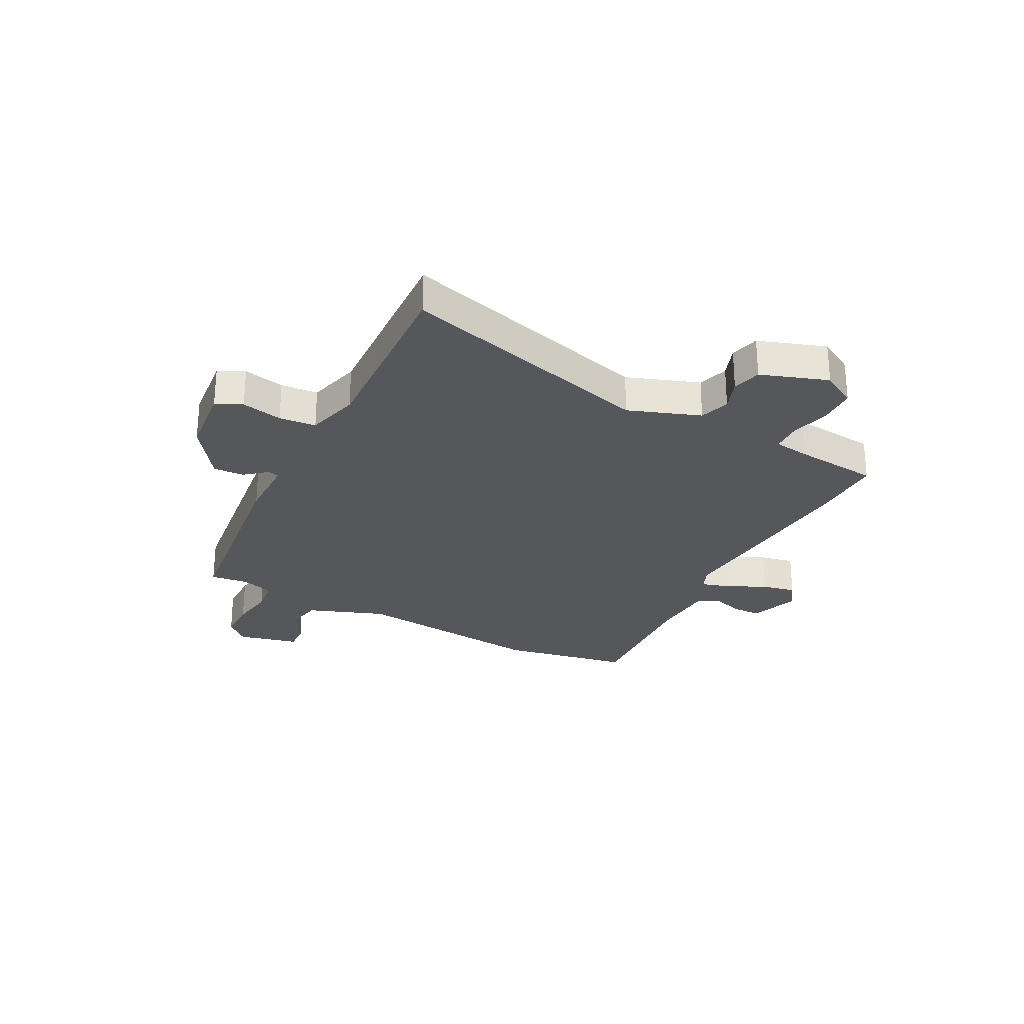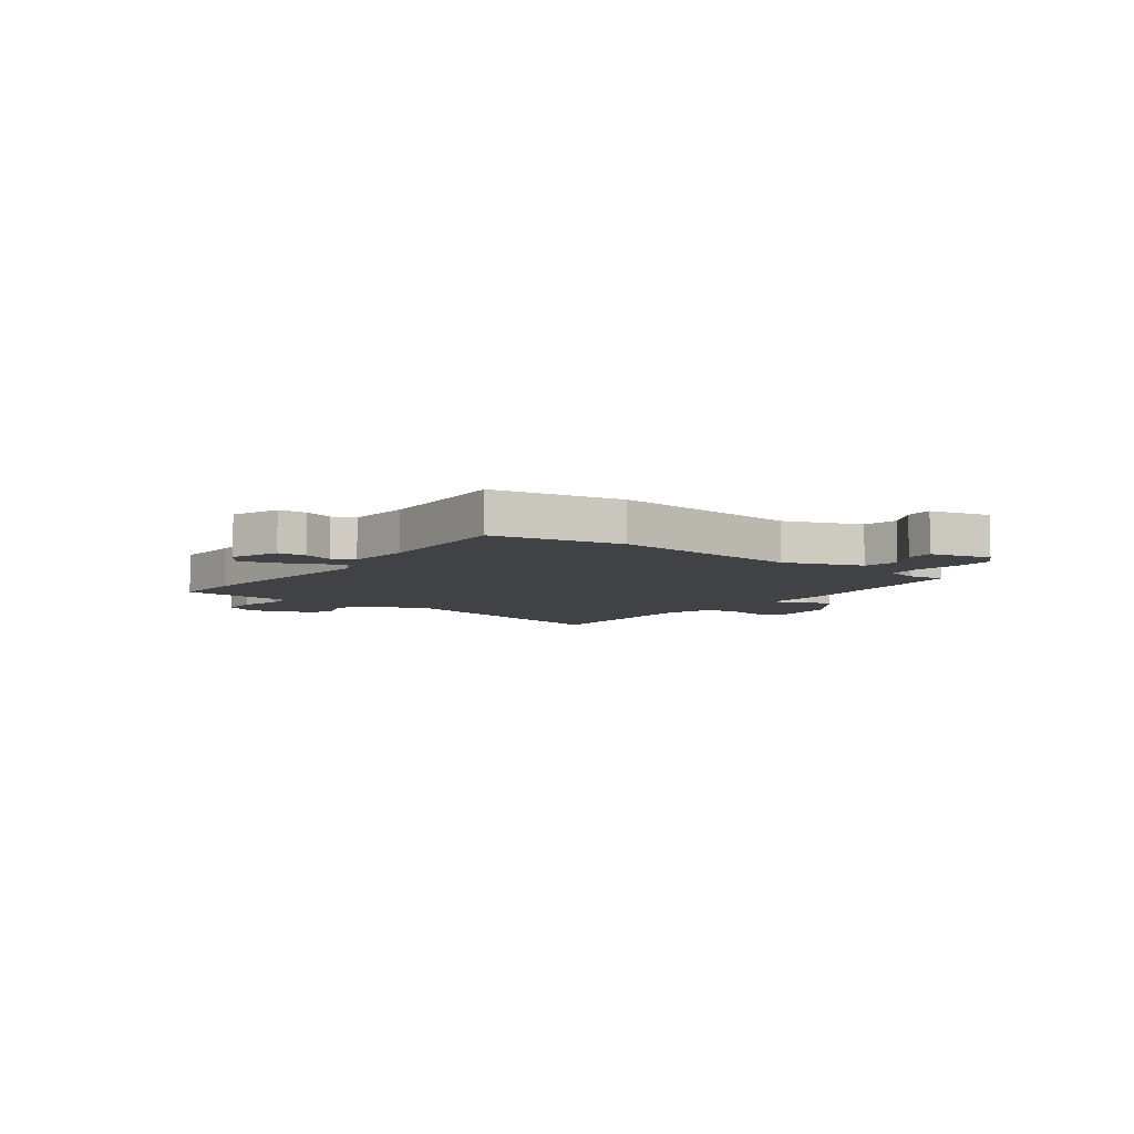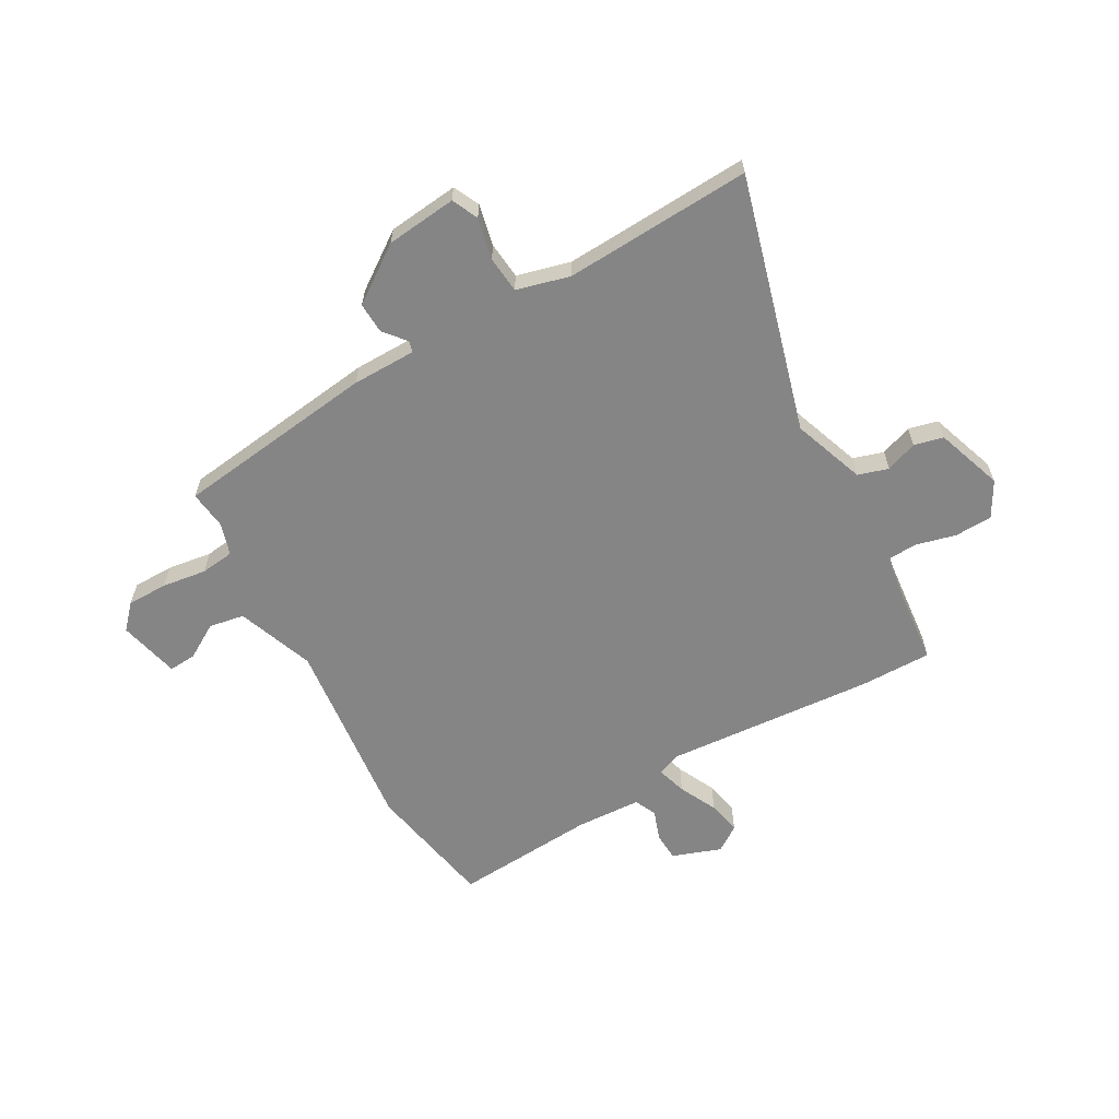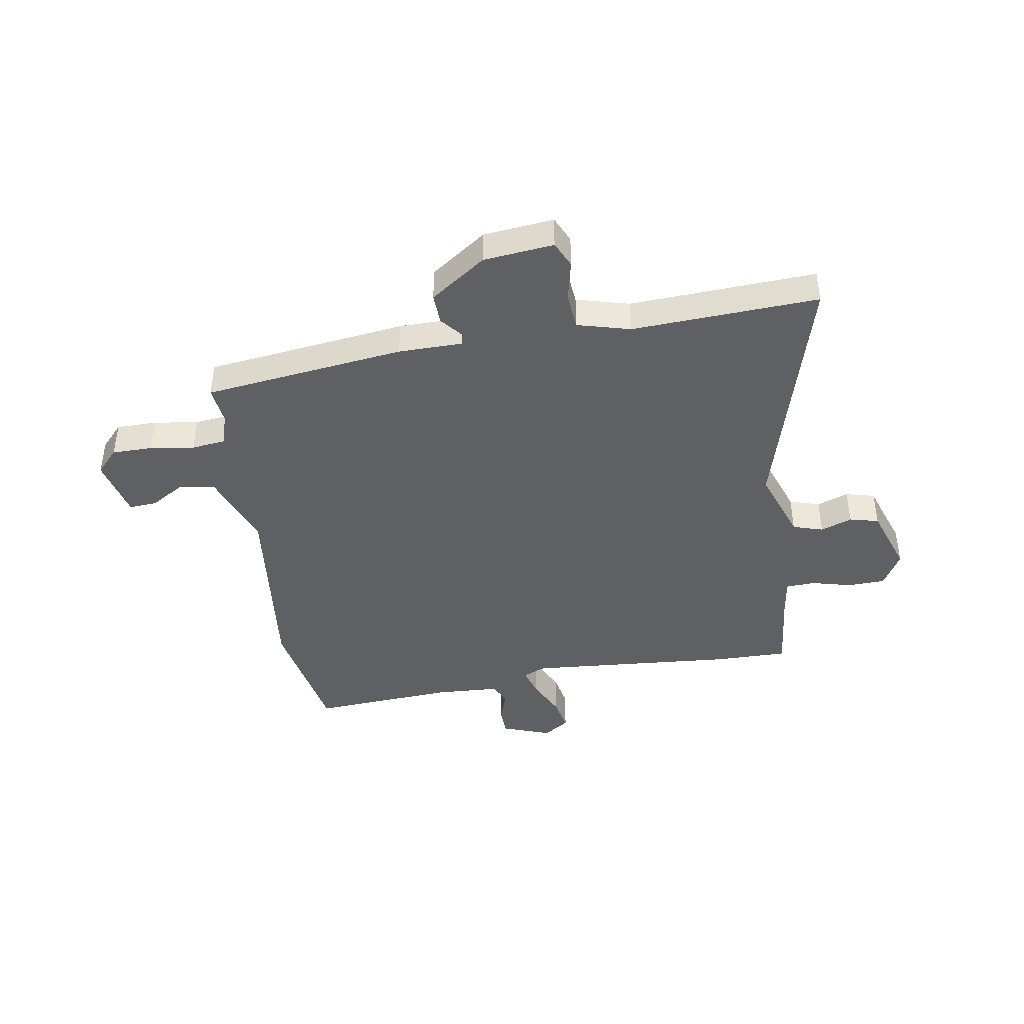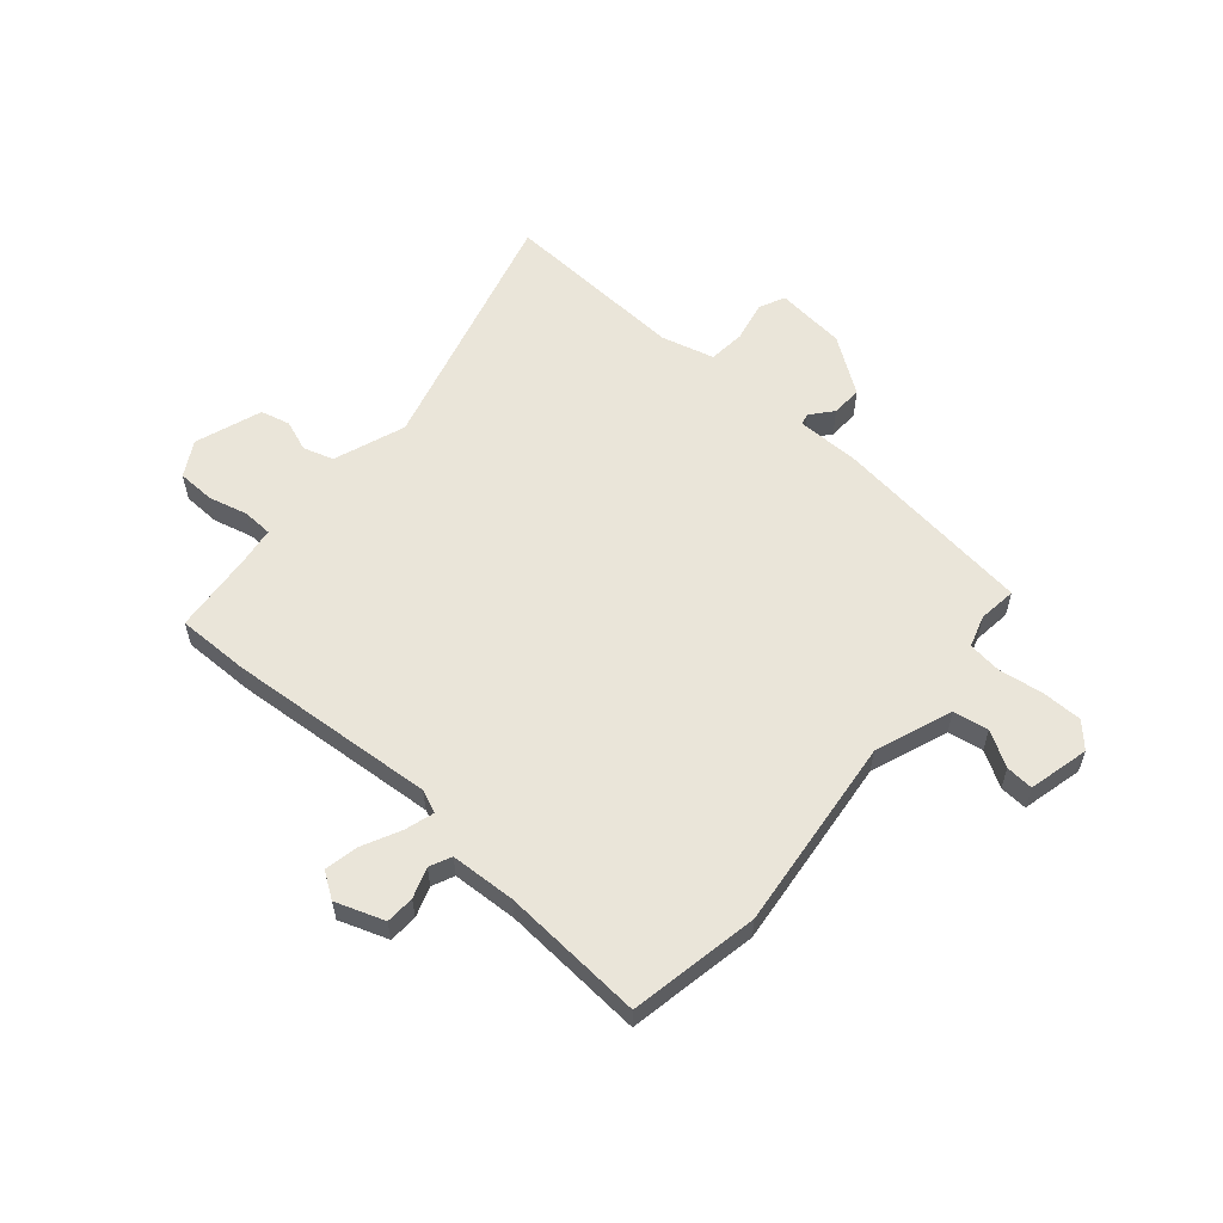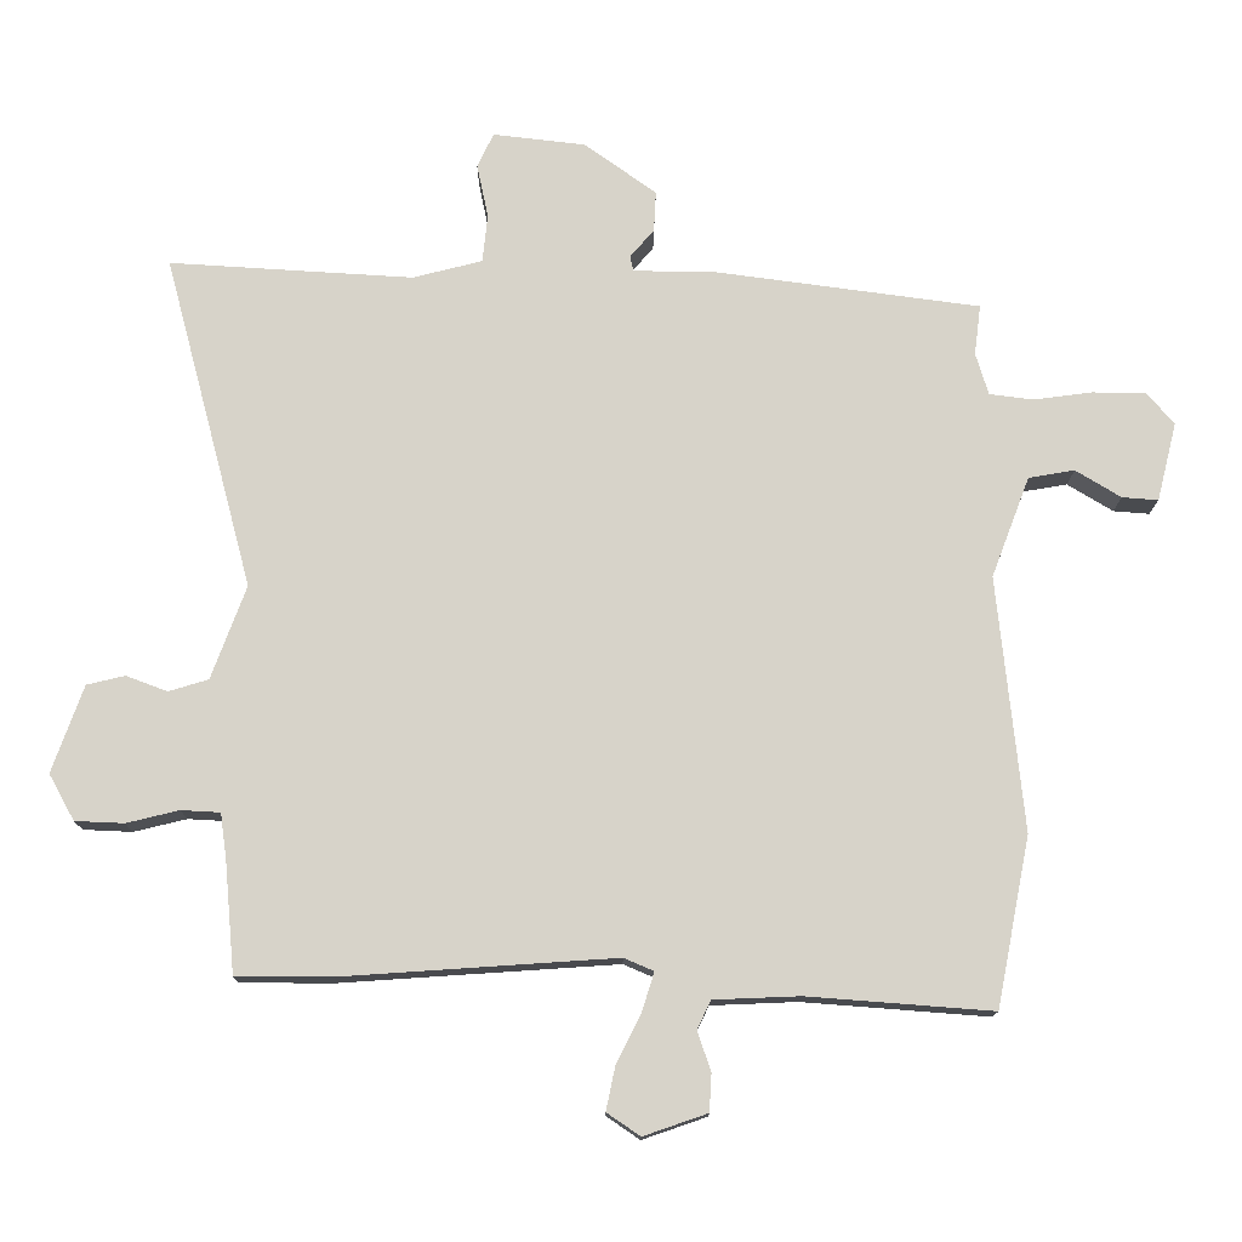
<metadata>
{"format":"obj","ext":"obj","renderer":"f3d","projection":"perspective","resolution":1024,"background":"white","views":[{"elev":-27.2,"azim":61.8,"up":"+Y"},{"elev":-6.5,"azim":-127.5,"up":"+Y"},{"elev":-61.9,"azim":28.9,"up":"+Y"},{"elev":-42.8,"azim":8.6,"up":"+Y"},{"elev":57.9,"azim":-139.7,"up":"+Y"},{"elev":-13.7,"azim":179.6,"up":"+Z"}]}
</metadata>
<code>
v 0.529 0.07 -0.5
v 0.395 0.07 -0.5
v 0.009 0.07 -0.474
v -0.033 0.07 -0.492
v -0.016 0.07 -0.546
v 0.019 0.07 -0.616
v 0.032 0.07 -0.678
v -0.015 0.07 -0.71
v -0.105 0.07 -0.679
v -0.108 0.07 -0.626
v -0.089 0.07 -0.57
v -0.108 0.07 -0.53
v -0.229 0.07 -0.525
v -0.491 0.07 -0.545
v -0.538 0.07 -0.306
v -0.501 0.07 0.053
v -0.555 0.07 0.195
v -0.62 0.07 0.206
v -0.684 0.07 0.167
v -0.735 0.07 0.163
v -0.763 0.07 0.275
v -0.723 0.07 0.319
v -0.648 0.07 0.32
v -0.566 0.07 0.309
v -0.504 0.07 0.317
v -0.486 0.07 0.376
v -0.495 0.07 0.447
v -0.124 0.07 0.497
v -0.006 0.07 0.499
v -0.001 0.07 0.52
v -0.035 0.07 0.56
v -0.038 0.07 0.617
v 0.064 0.07 0.69
v 0.194 0.07 0.705
v 0.217 0.07 0.657
v 0.201 0.07 0.581
v 0.208 0.07 0.513
v 0.306 0.07 0.488
v 0.438 0.07 0.496
v 0.65 0.07 0.509
v 0.525 0.07 0.038
v 0.574 0.07 -0.094
v 0.63 0.07 -0.111
v 0.688 0.07 -0.089
v 0.742 0.07 -0.102
v 0.786 0.07 -0.225
v 0.75 0.07 -0.29
v 0.681 0.07 -0.293
v 0.607 0.07 -0.275
v 0.552 0.07 -0.278
v 0.543 0.07 -0.344
v 0.529 0 -0.5
v 0.395 0 -0.5
v 0.009 0 -0.474
v -0.033 0 -0.492
v -0.016 0 -0.546
v 0.019 0 -0.616
v 0.032 0 -0.678
v -0.015 0 -0.71
v -0.105 0 -0.679
v -0.108 0 -0.626
v -0.089 0 -0.57
v -0.108 0 -0.53
v -0.229 0 -0.525
v -0.491 0 -0.545
v -0.538 0 -0.306
v -0.501 0 0.053
v -0.555 0 0.195
v -0.62 0 0.206
v -0.684 0 0.167
v -0.735 0 0.163
v -0.763 0 0.275
v -0.723 0 0.319
v -0.648 0 0.32
v -0.566 0 0.309
v -0.504 0 0.317
v -0.486 0 0.376
v -0.495 0 0.447
v -0.124 0 0.497
v -0.006 0 0.499
v -0.001 0 0.52
v -0.035 0 0.56
v -0.038 0 0.617
v 0.064 0 0.69
v 0.194 0 0.705
v 0.217 0 0.657
v 0.201 0 0.581
v 0.208 0 0.513
v 0.306 0 0.488
v 0.438 0 0.496
v 0.65 0 0.509
v 0.525 0 0.038
v 0.574 0 -0.094
v 0.63 0 -0.111
v 0.688 0 -0.089
v 0.742 0 -0.102
v 0.786 0 -0.225
v 0.75 0 -0.29
v 0.681 0 -0.293
v 0.607 0 -0.275
v 0.552 0 -0.278
v 0.543 0 -0.344
f 47 48 49
f 46 47 49
f 45 46 49
f 44 45 49
f 43 44 49
f 42 43 49 50
f 41 42 50 51
f 39 40 41
f 1 2 3
f 51 1 3
f 41 51 3
f 39 41 3
f 38 39 3
f 34 35 36
f 33 34 36
f 32 33 36
f 31 32 36
f 30 31 36
f 29 30 36 37
f 26 27 28 29
f 38 3 4
f 37 38 4
f 29 37 4
f 26 29 4
f 25 26 4
f 22 23 24
f 21 22 24
f 20 21 24
f 19 20 24
f 18 19 24
f 17 18 24 25
f 13 14 15 16
f 17 25 4
f 16 17 4
f 13 16 4
f 12 13 4
f 9 10 11
f 8 9 11
f 7 8 11
f 6 7 11
f 5 6 11
f 4 5 11 12
f 100 99 98
f 100 98 97
f 100 97 96
f 100 96 95
f 100 95 94
f 101 100 94 93
f 102 101 93 92
f 92 91 90
f 54 53 52
f 54 52 102
f 54 102 92
f 54 92 90
f 54 90 89
f 87 86 85
f 87 85 84
f 87 84 83
f 87 83 82
f 87 82 81
f 88 87 81 80
f 80 79 78 77
f 55 54 89
f 55 89 88
f 55 88 80
f 55 80 77
f 55 77 76
f 75 74 73
f 75 73 72
f 75 72 71
f 75 71 70
f 75 70 69
f 76 75 69 68
f 67 66 65 64
f 55 76 68
f 55 68 67
f 55 67 64
f 55 64 63
f 62 61 60
f 62 60 59
f 62 59 58
f 62 58 57
f 62 57 56
f 63 62 56 55
f 1 52 53 2
f 2 53 54 3
f 3 54 55 4
f 4 55 56 5
f 5 56 57 6
f 6 57 58 7
f 7 58 59 8
f 8 59 60 9
f 9 60 61 10
f 10 61 62 11
f 11 62 63 12
f 12 63 64 13
f 13 64 65 14
f 14 65 66 15
f 15 66 67 16
f 16 67 68 17
f 17 68 69 18
f 18 69 70 19
f 19 70 71 20
f 20 71 72 21
f 21 72 73 22
f 22 73 74 23
f 23 74 75 24
f 24 75 76 25
f 25 76 77 26
f 26 77 78 27
f 27 78 79 28
f 28 79 80 29
f 29 80 81 30
f 30 81 82 31
f 31 82 83 32
f 32 83 84 33
f 33 84 85 34
f 34 85 86 35
f 35 86 87 36
f 36 87 88 37
f 37 88 89 38
f 38 89 90 39
f 39 90 91 40
f 40 91 92 41
f 41 92 93 42
f 42 93 94 43
f 43 94 95 44
f 44 95 96 45
f 45 96 97 46
f 46 97 98 47
f 47 98 99 48
f 48 99 100 49
f 49 100 101 50
f 50 101 102 51
f 51 102 52 1

</code>
